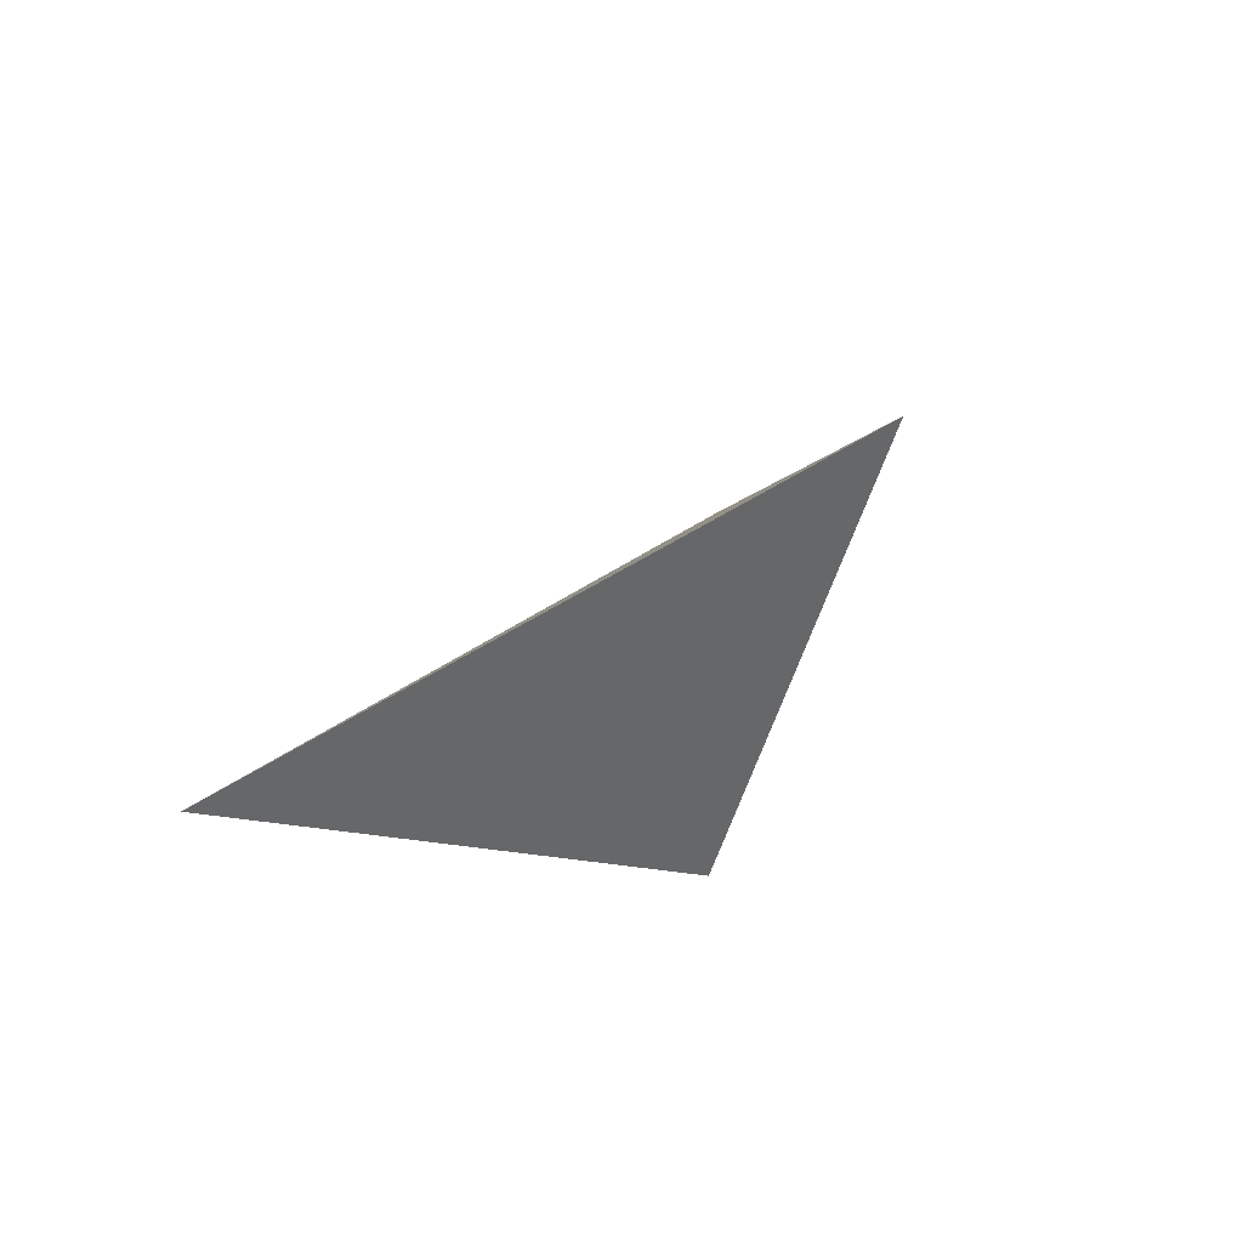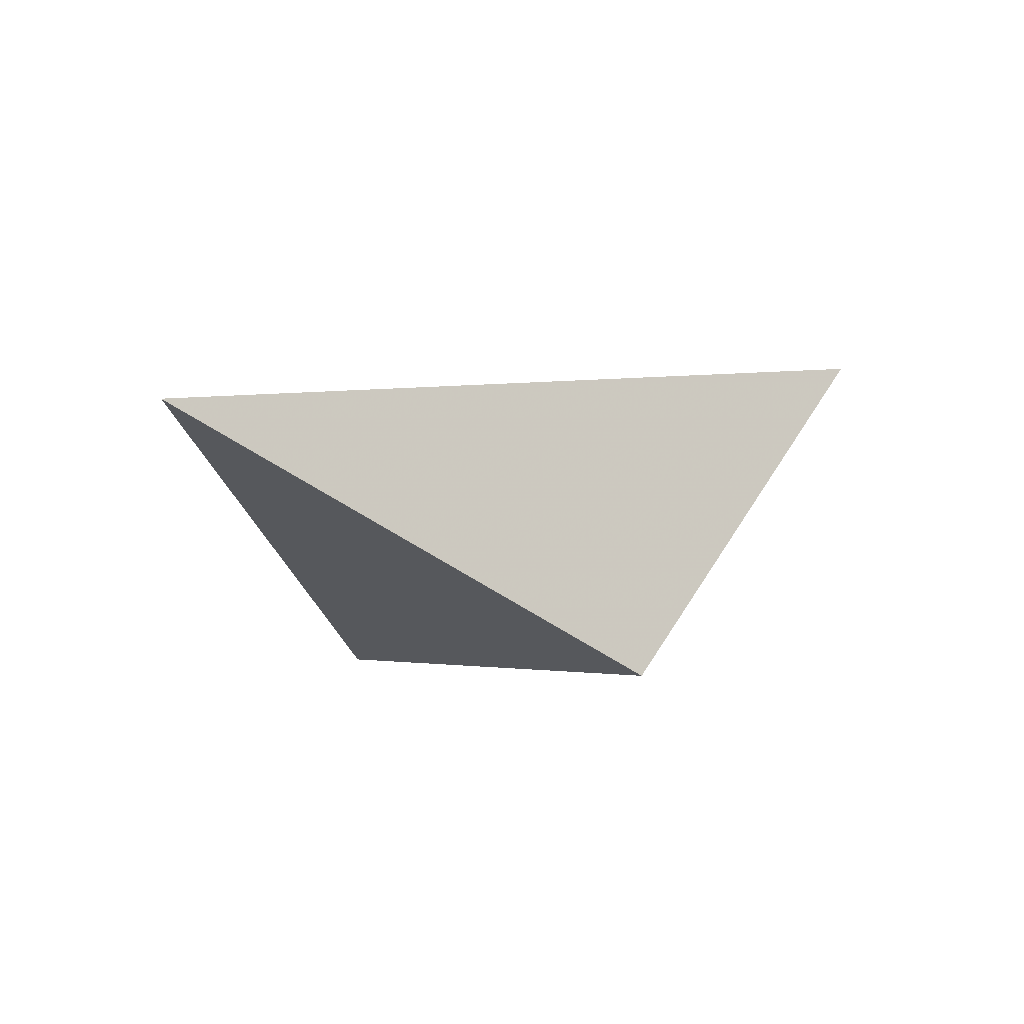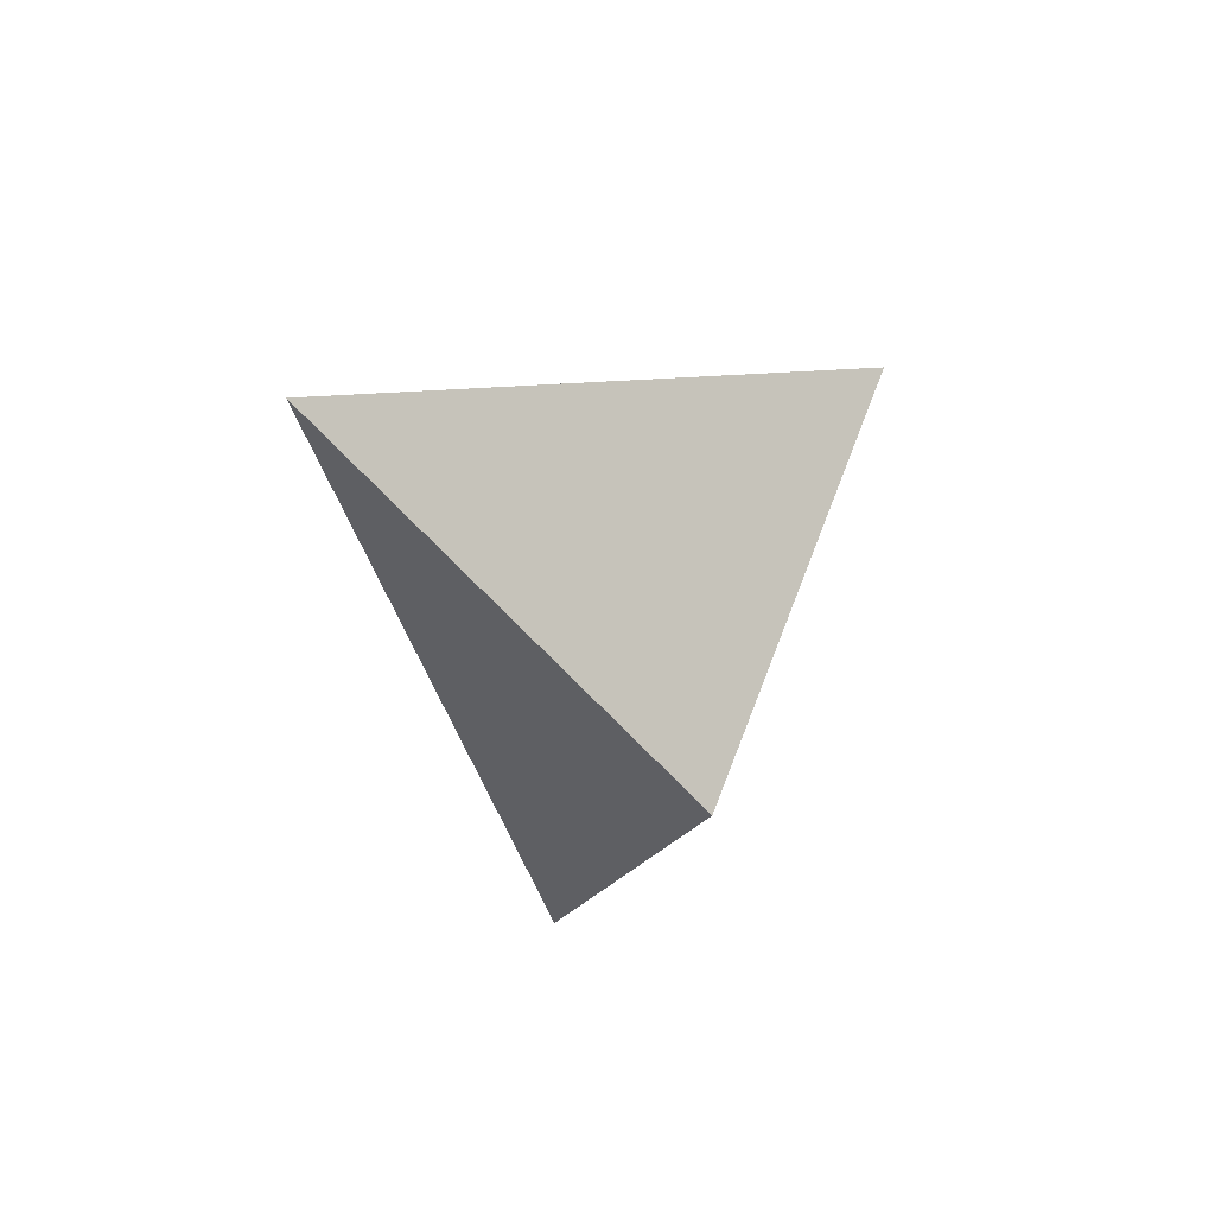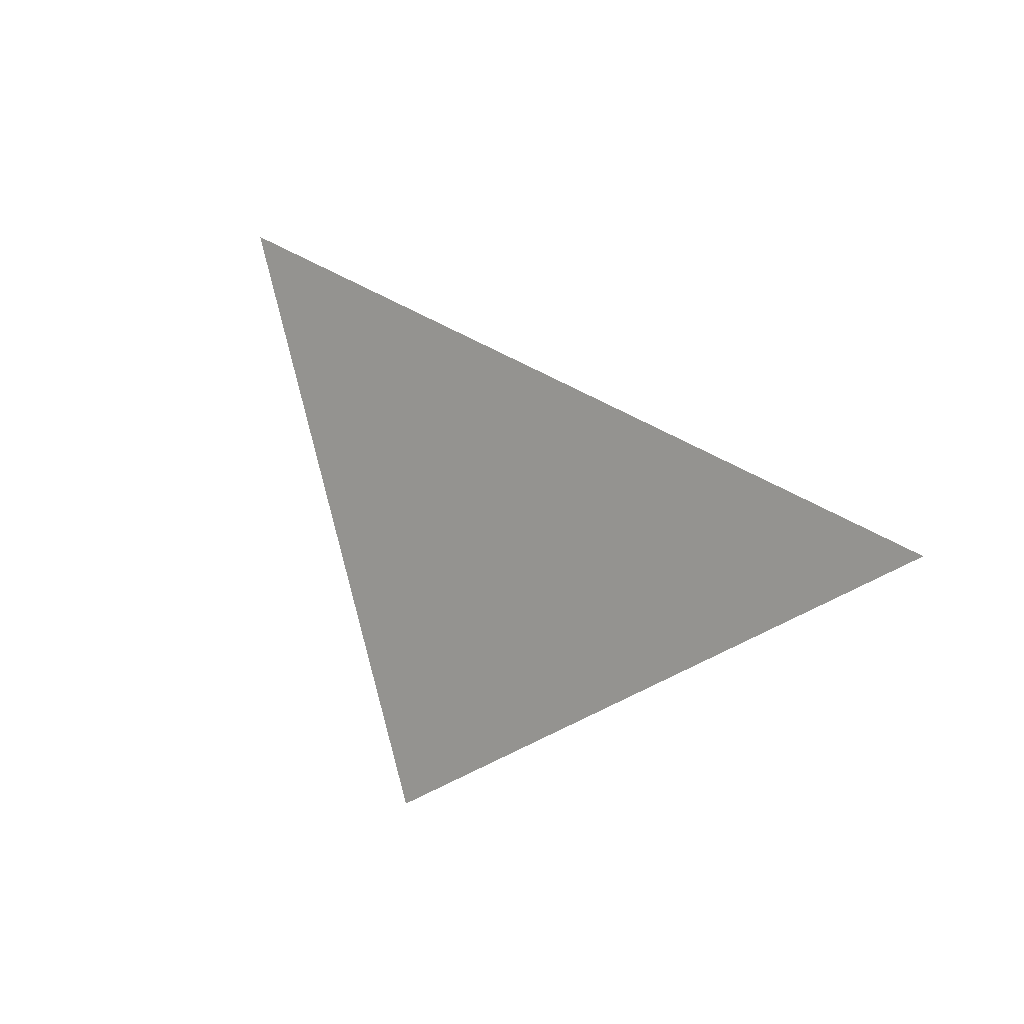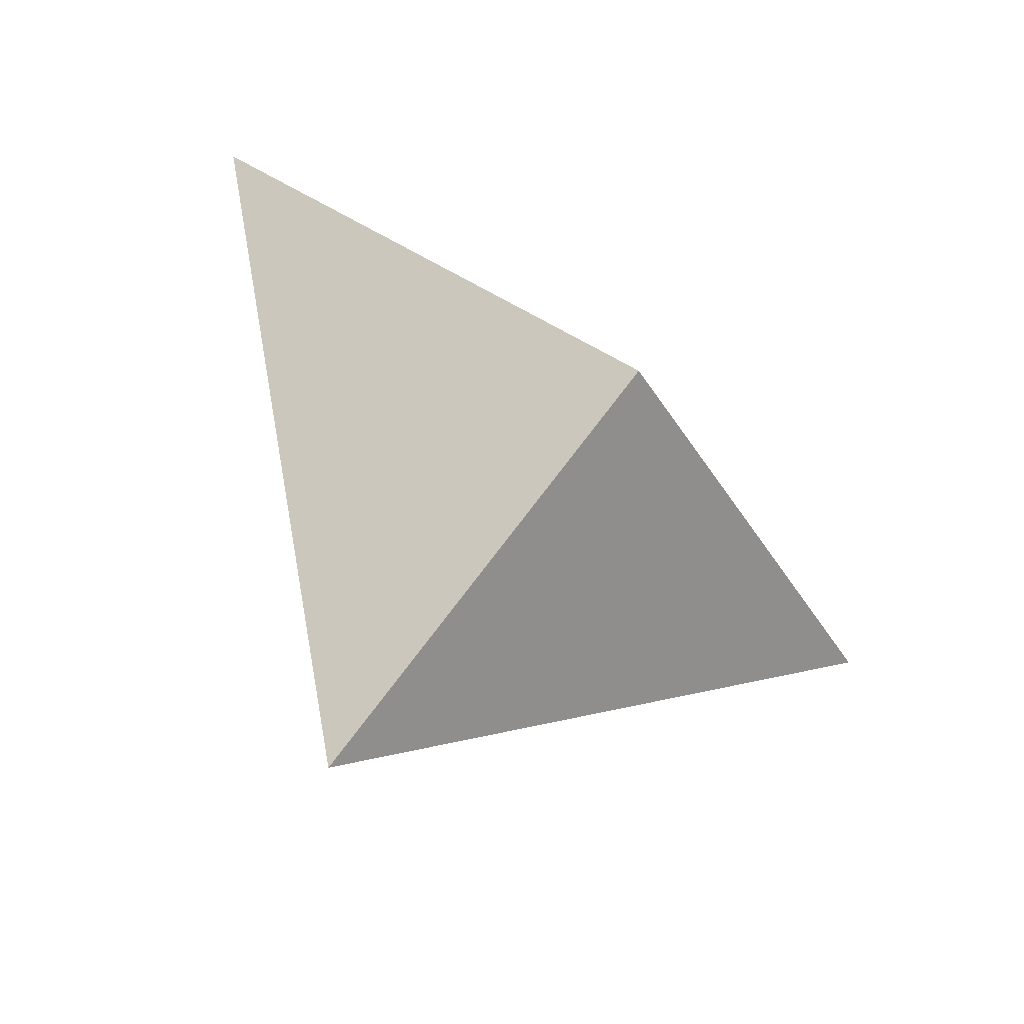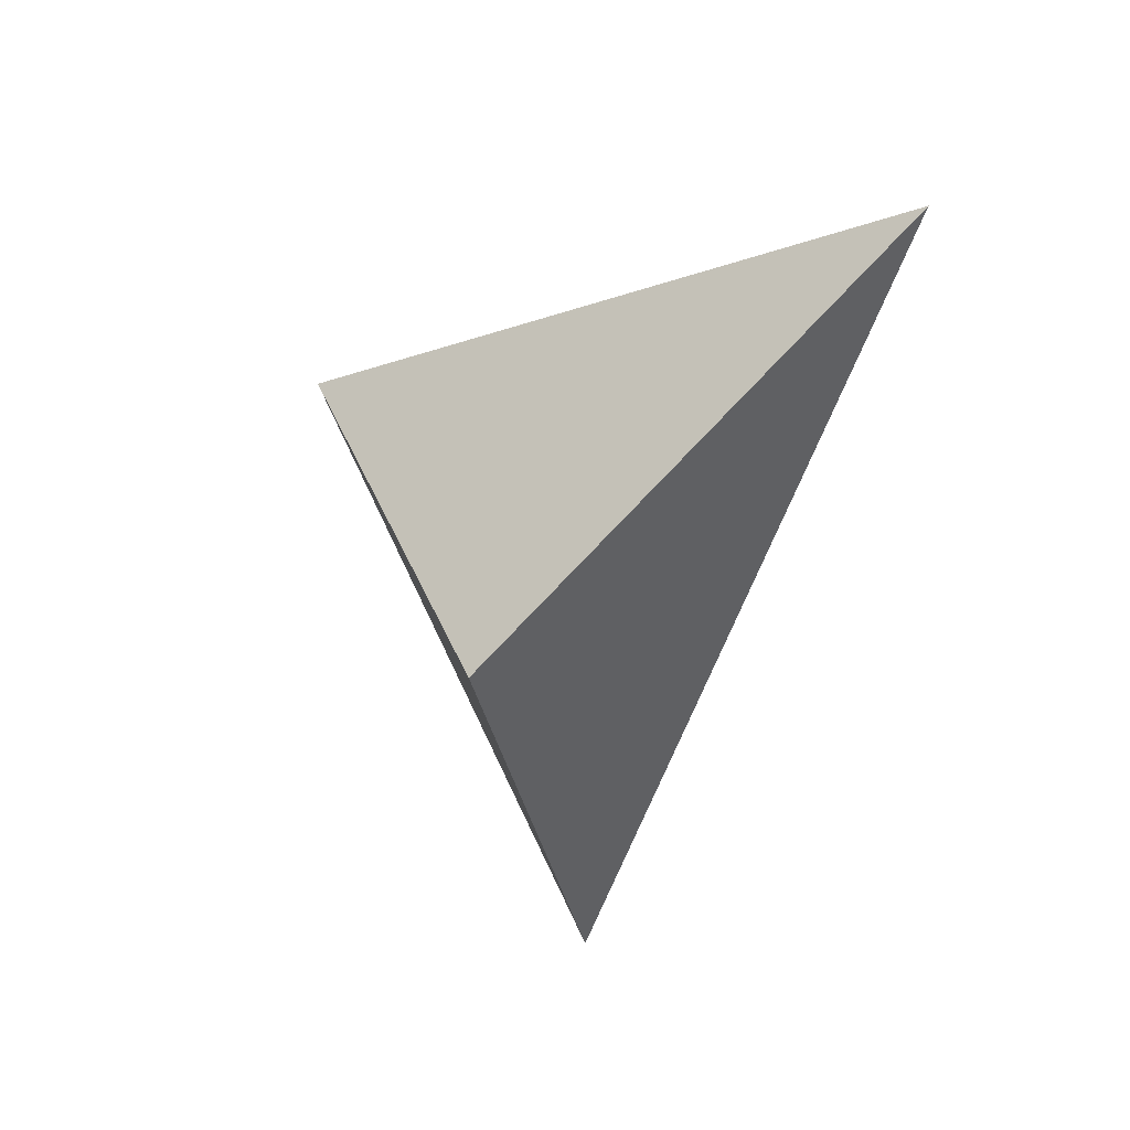
<metadata>
{"format":"obj","ext":"obj","renderer":"f3d","projection":"perspective","resolution":1024,"background":"white","views":[{"elev":20.0,"azim":-46.8,"up":"+Z"},{"elev":26.1,"azim":140.5,"up":"+Y"},{"elev":-35.3,"azim":-65.1,"up":"+Z"},{"elev":52.9,"azim":41.7,"up":"+Y"},{"elev":-65.1,"azim":141.9,"up":"+Y"},{"elev":-56.6,"azim":83.7,"up":"+Z"}]}
</metadata>
<code>
v 0.7794 2.941 0.09388
v 1.151 2.684 0.317
v 1.131 2.82 -0.03386
v 1.449 3.091 0.09955
f 2 1 3
f 3 1 4
f 4 1 2
f 4 2 3

</code>
